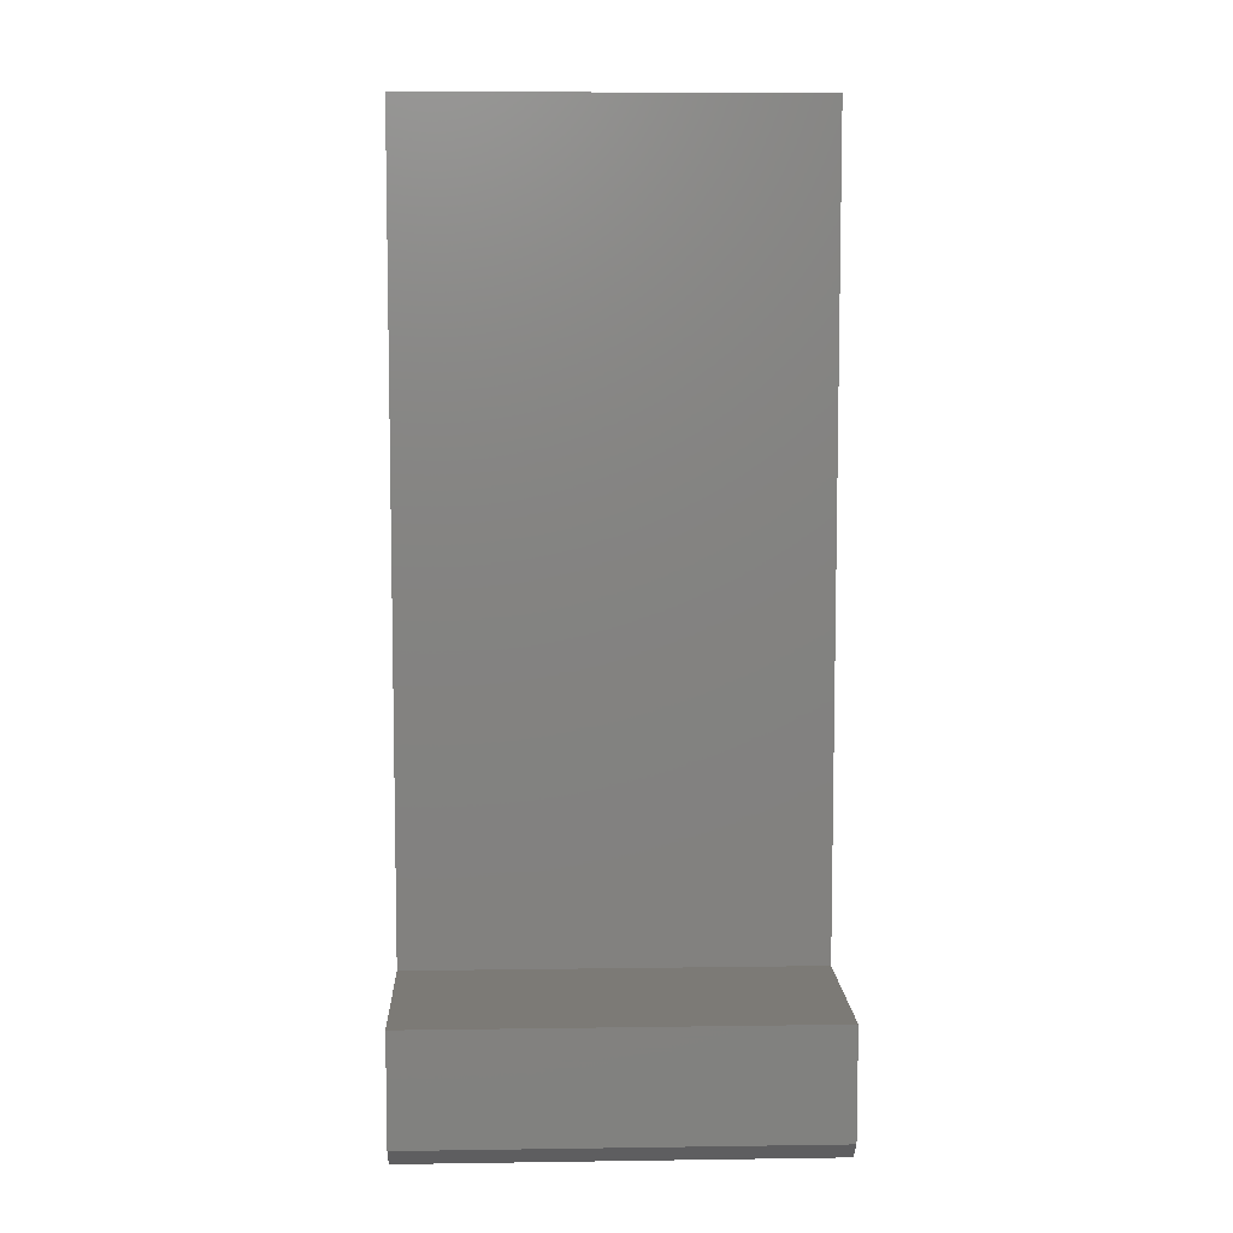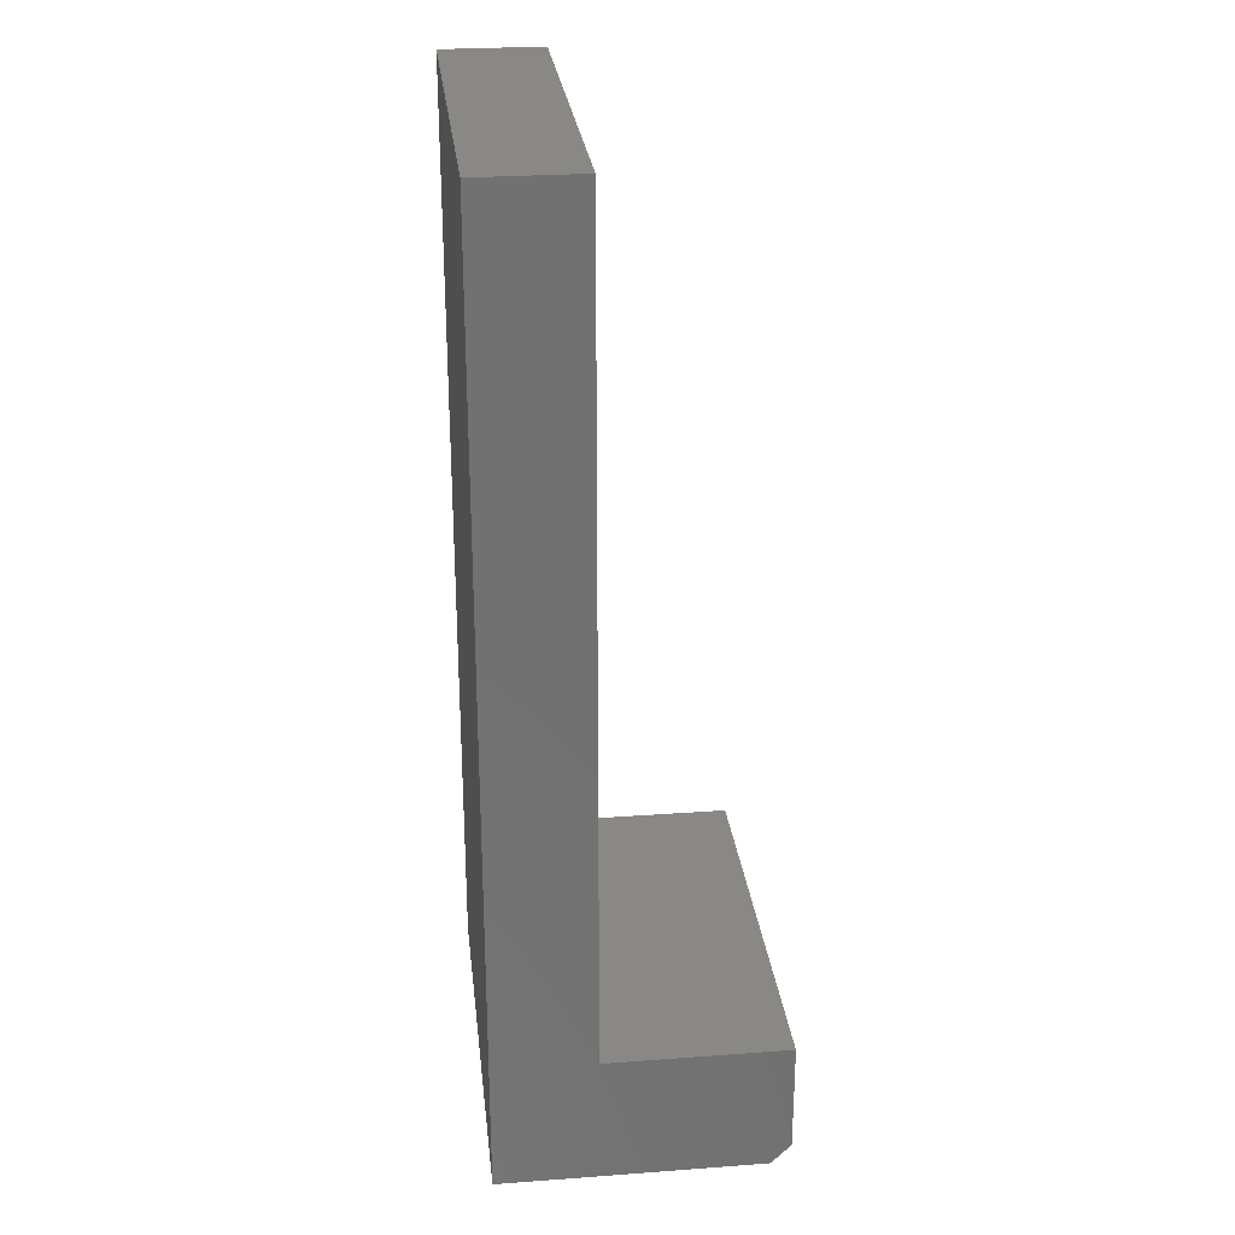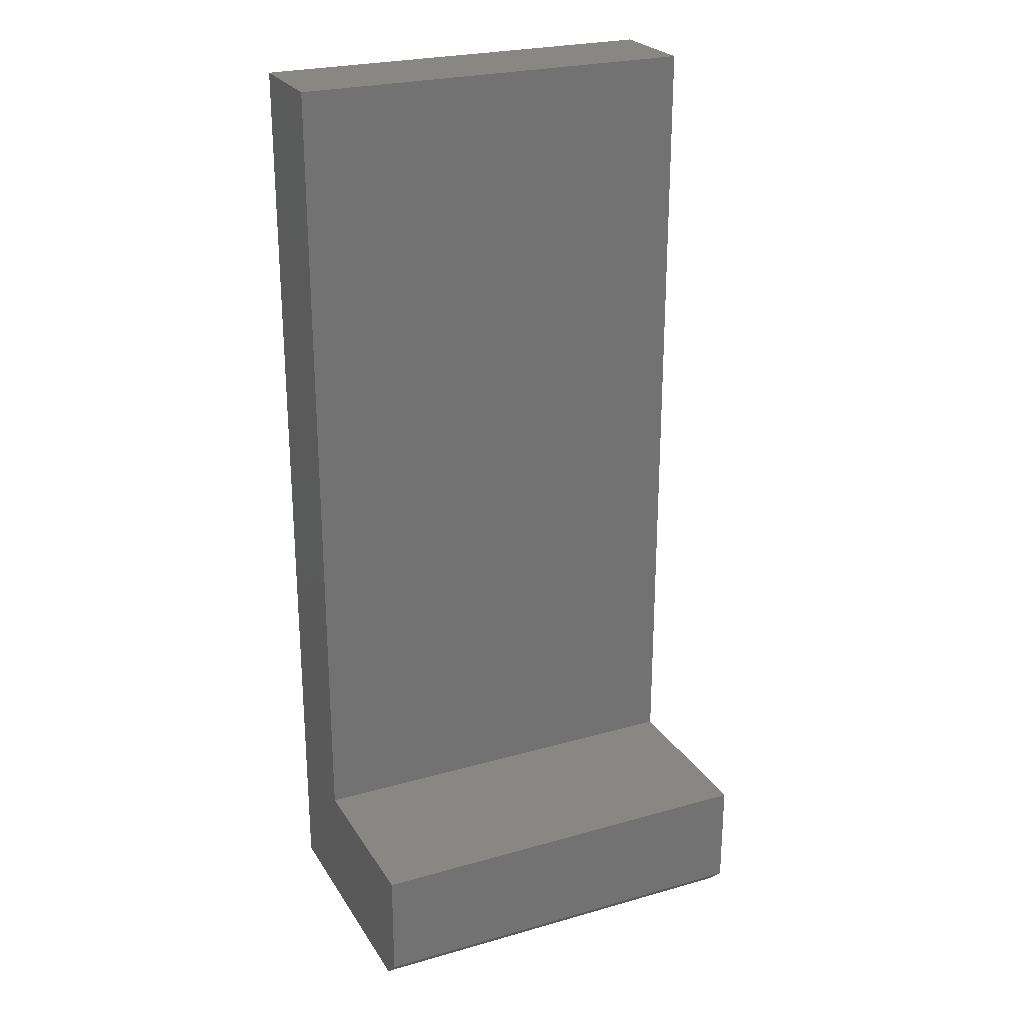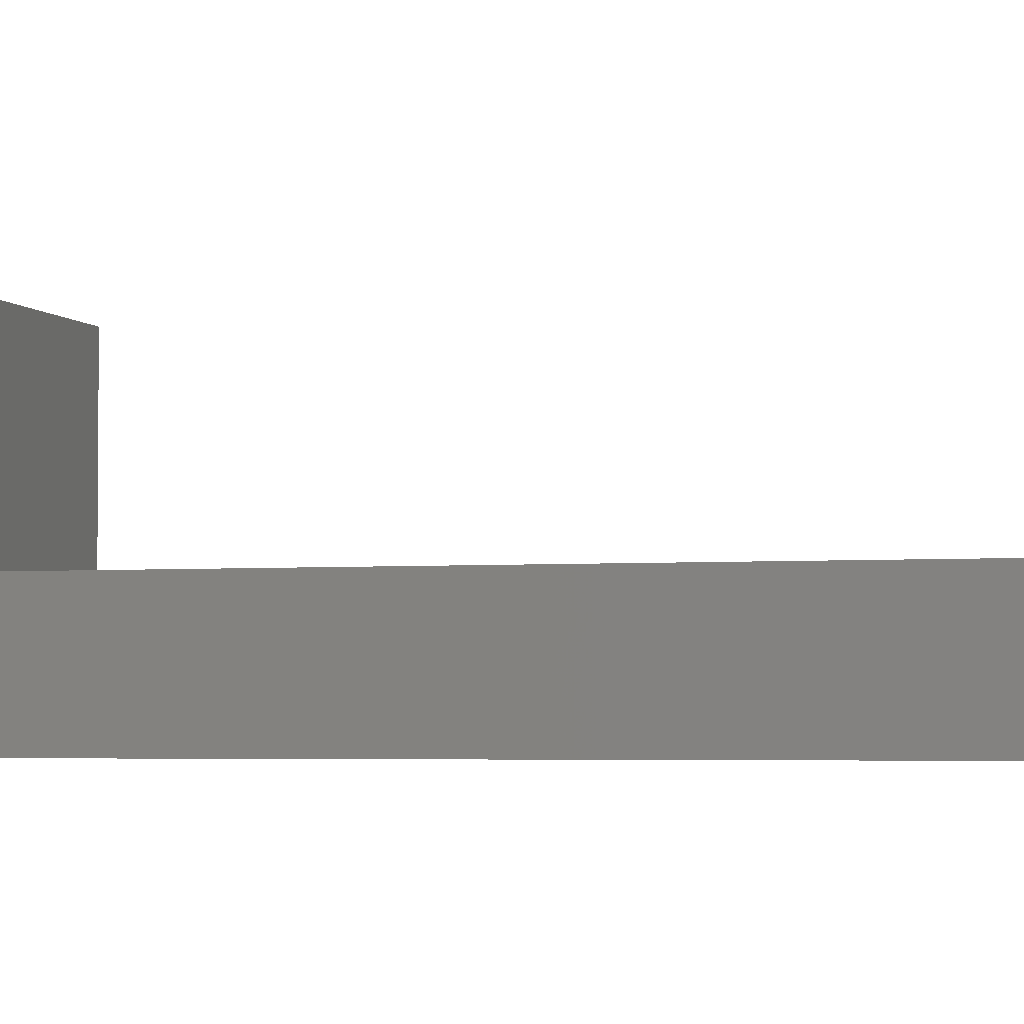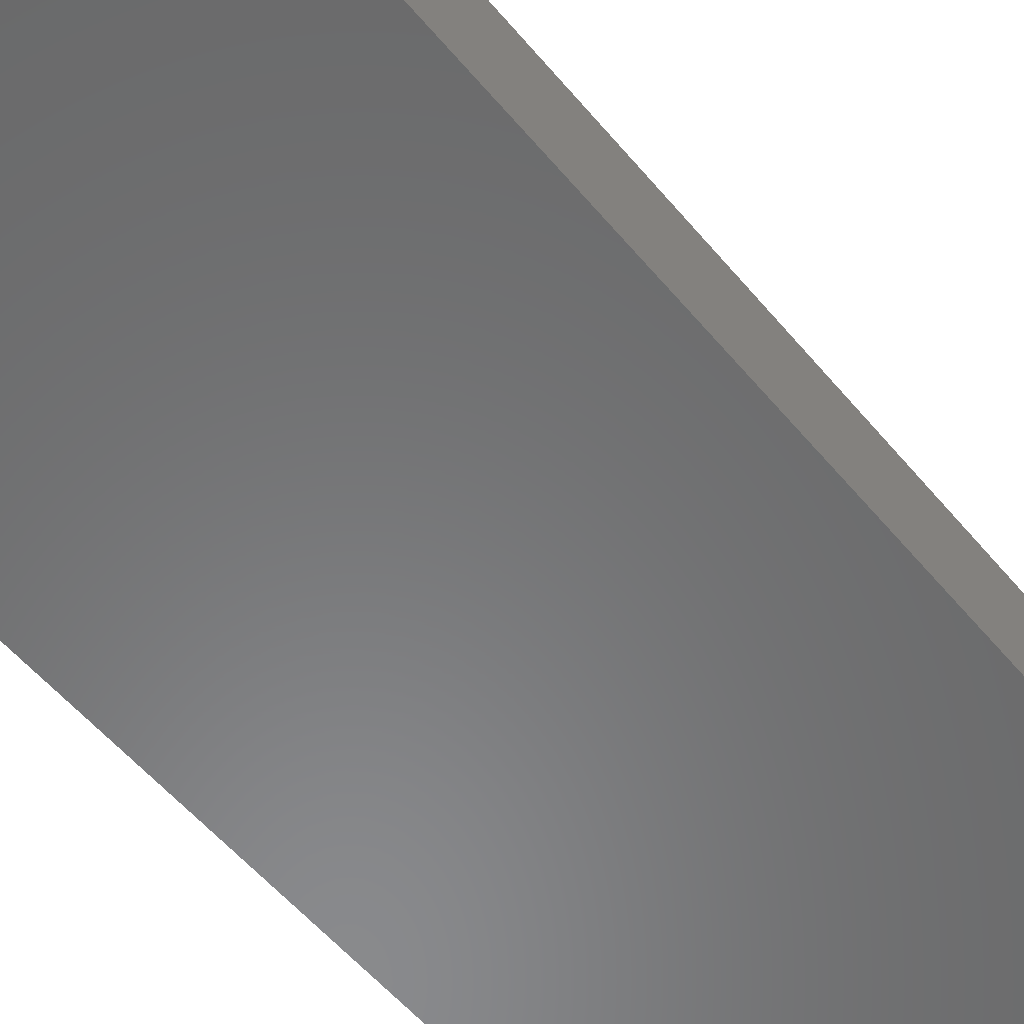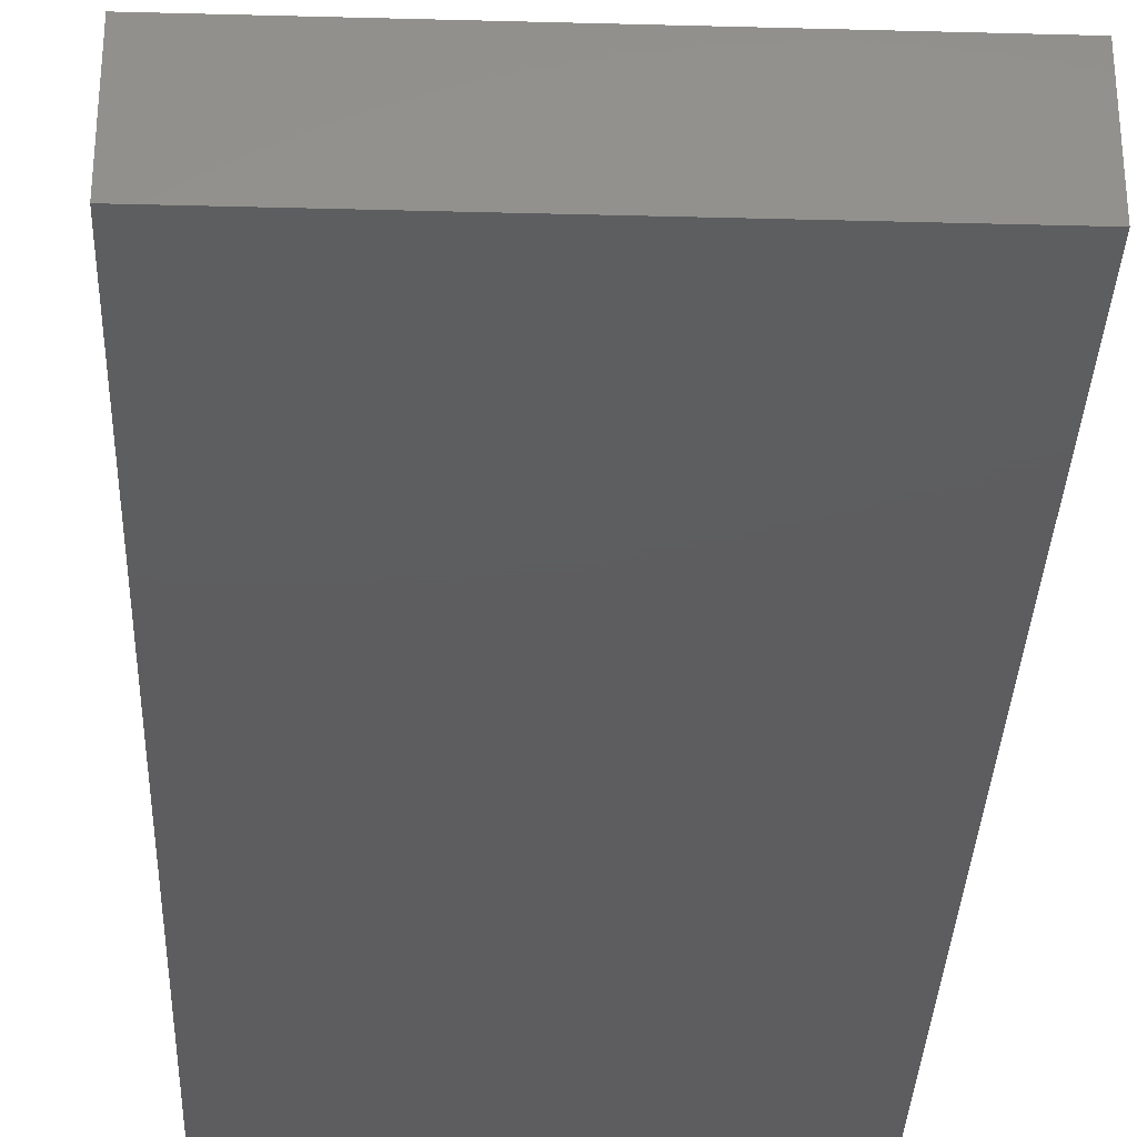
<metadata>
{"format":"stl","ext":"stl","renderer":"f3d","projection":"perspective","resolution":1024,"background":"white","views":[{"elev":7.7,"azim":-2.3,"up":"+Y"},{"elev":26.9,"azim":-96.5,"up":"+Y"},{"elev":25.0,"azim":-24.8,"up":"+Y"},{"elev":-3.4,"azim":106.4,"up":"+Z"},{"elev":-55.9,"azim":-140.8,"up":"+Z"},{"elev":-33.0,"azim":177.9,"up":"+Z"}]}
</metadata>
<code>
# stl→obj: 14 verts, 24 faces
v 0.3281 0.75 -4.592e-17
v 0.3281 0.75 0.07895
v 0.3281 0 0
v 0.3281 0.1026 0.07895
v 0.3281 1.258e-17 0.2054
v 0.3281 0.1026 0.2211
v 0.3281 0.01562 0.2211
v 0 0.01562 0.2211
v 0 0.1026 0.2211
v 0 1.258e-17 0.2054
v 0 0.1026 0.07895
v 0 0 0
v 0 0.75 0.07895
v 0 0.75 -4.592e-17
f 1 2 3
f 3 2 4
f 3 4 5
f 5 4 6
f 5 6 7
f 8 9 10
f 10 9 11
f 10 11 12
f 12 11 13
f 12 13 14
f 10 12 5
f 5 12 3
f 9 8 6
f 6 8 7
f 8 10 7
f 7 10 5
f 11 9 4
f 4 9 6
f 2 13 4
f 4 13 11
f 14 13 1
f 1 13 2
f 3 12 1
f 1 12 14

</code>
